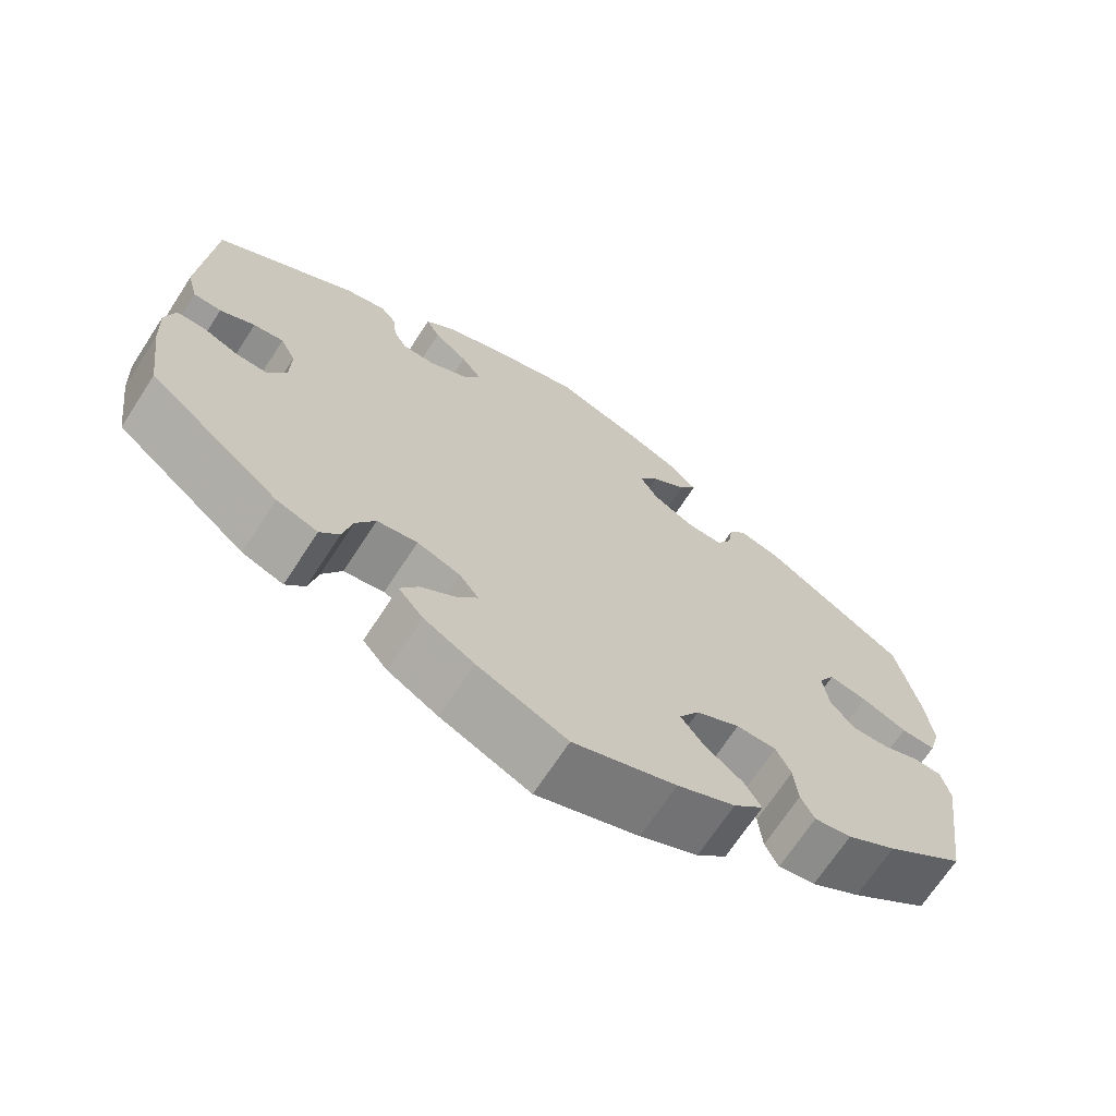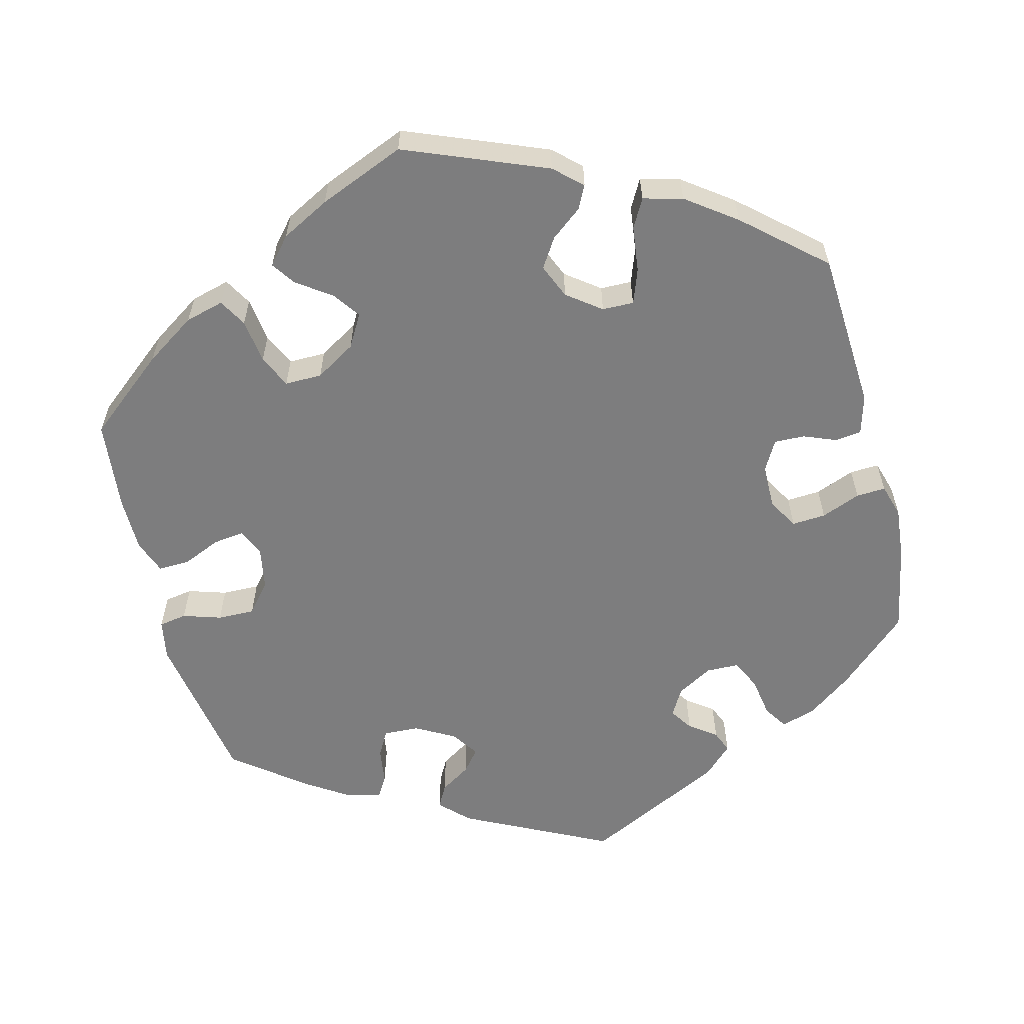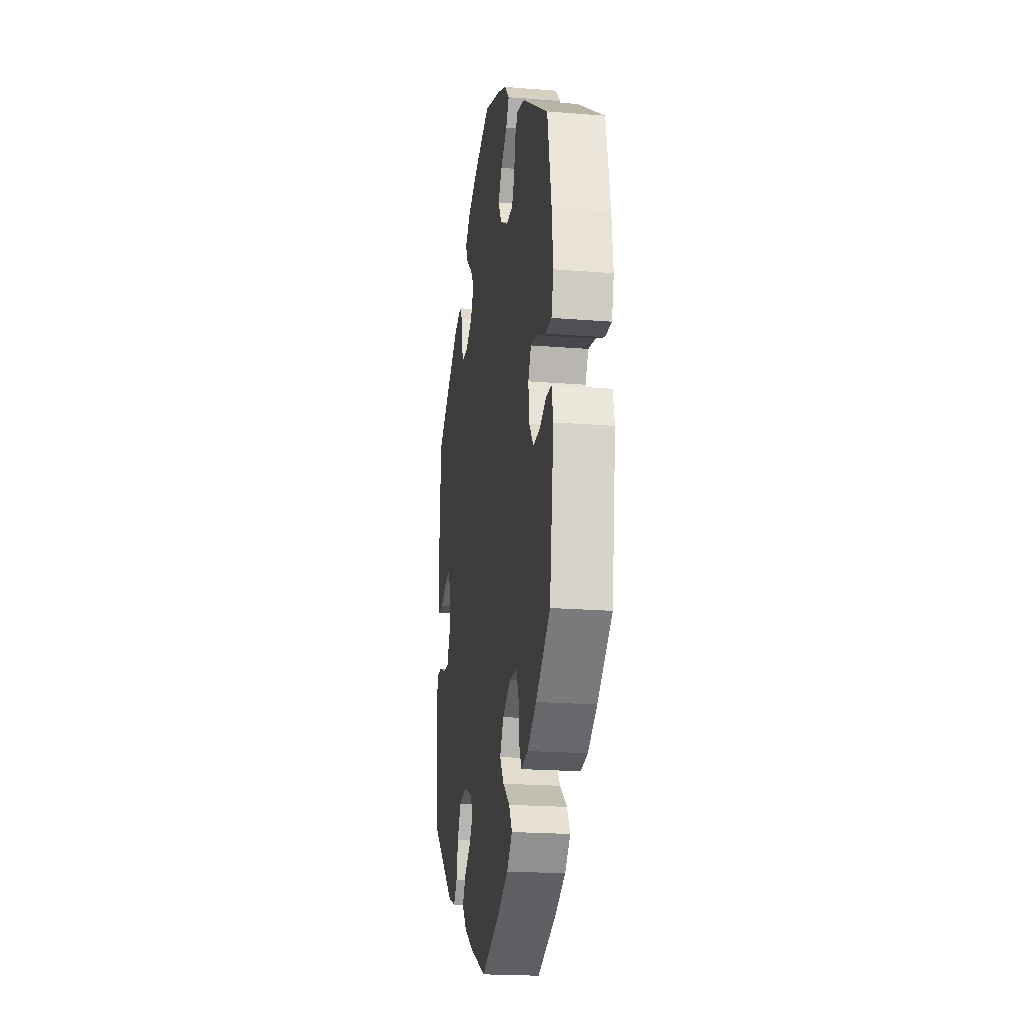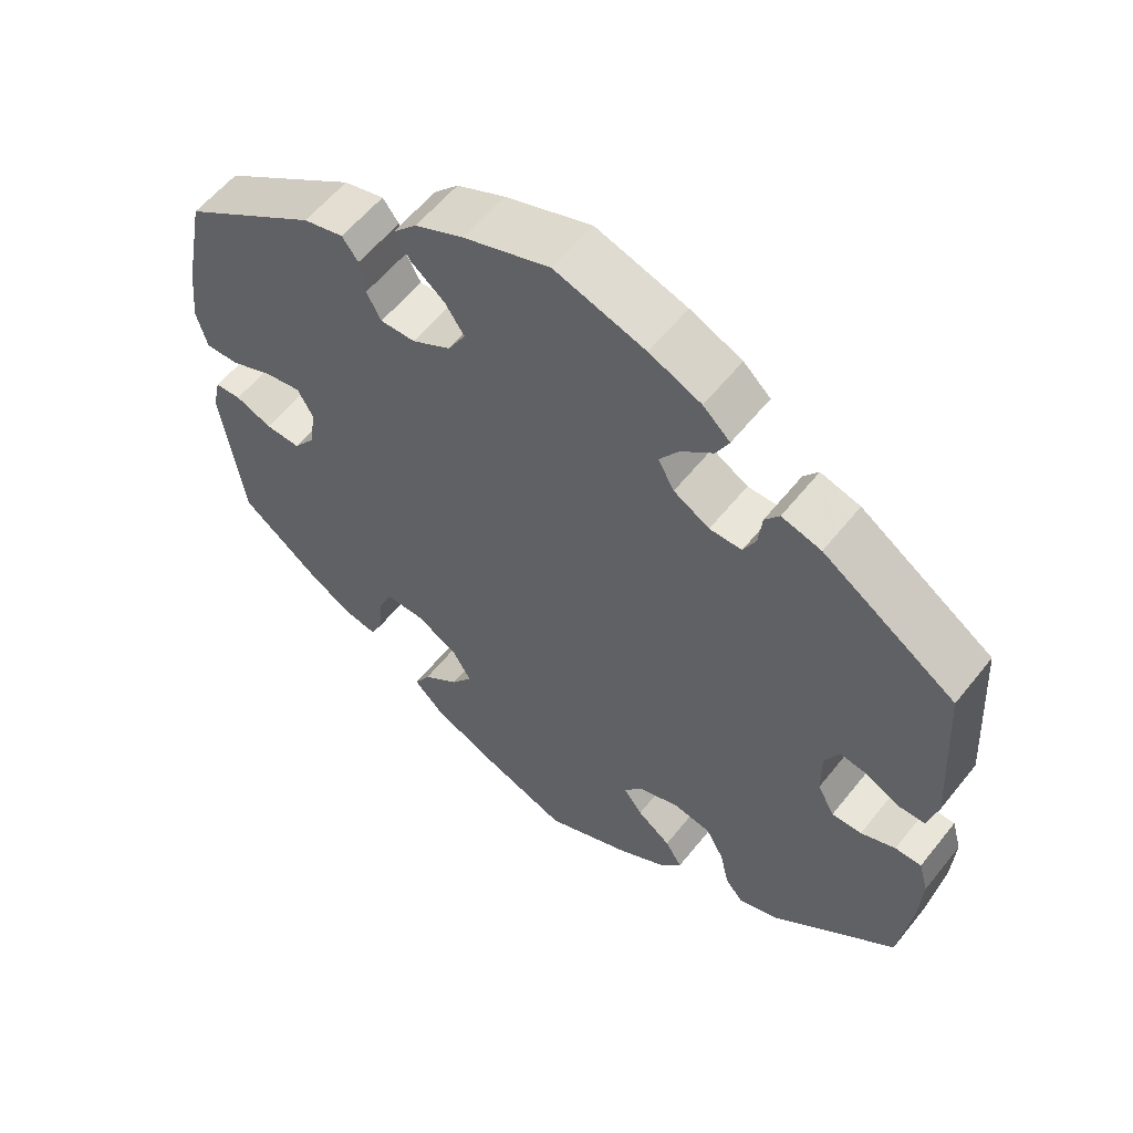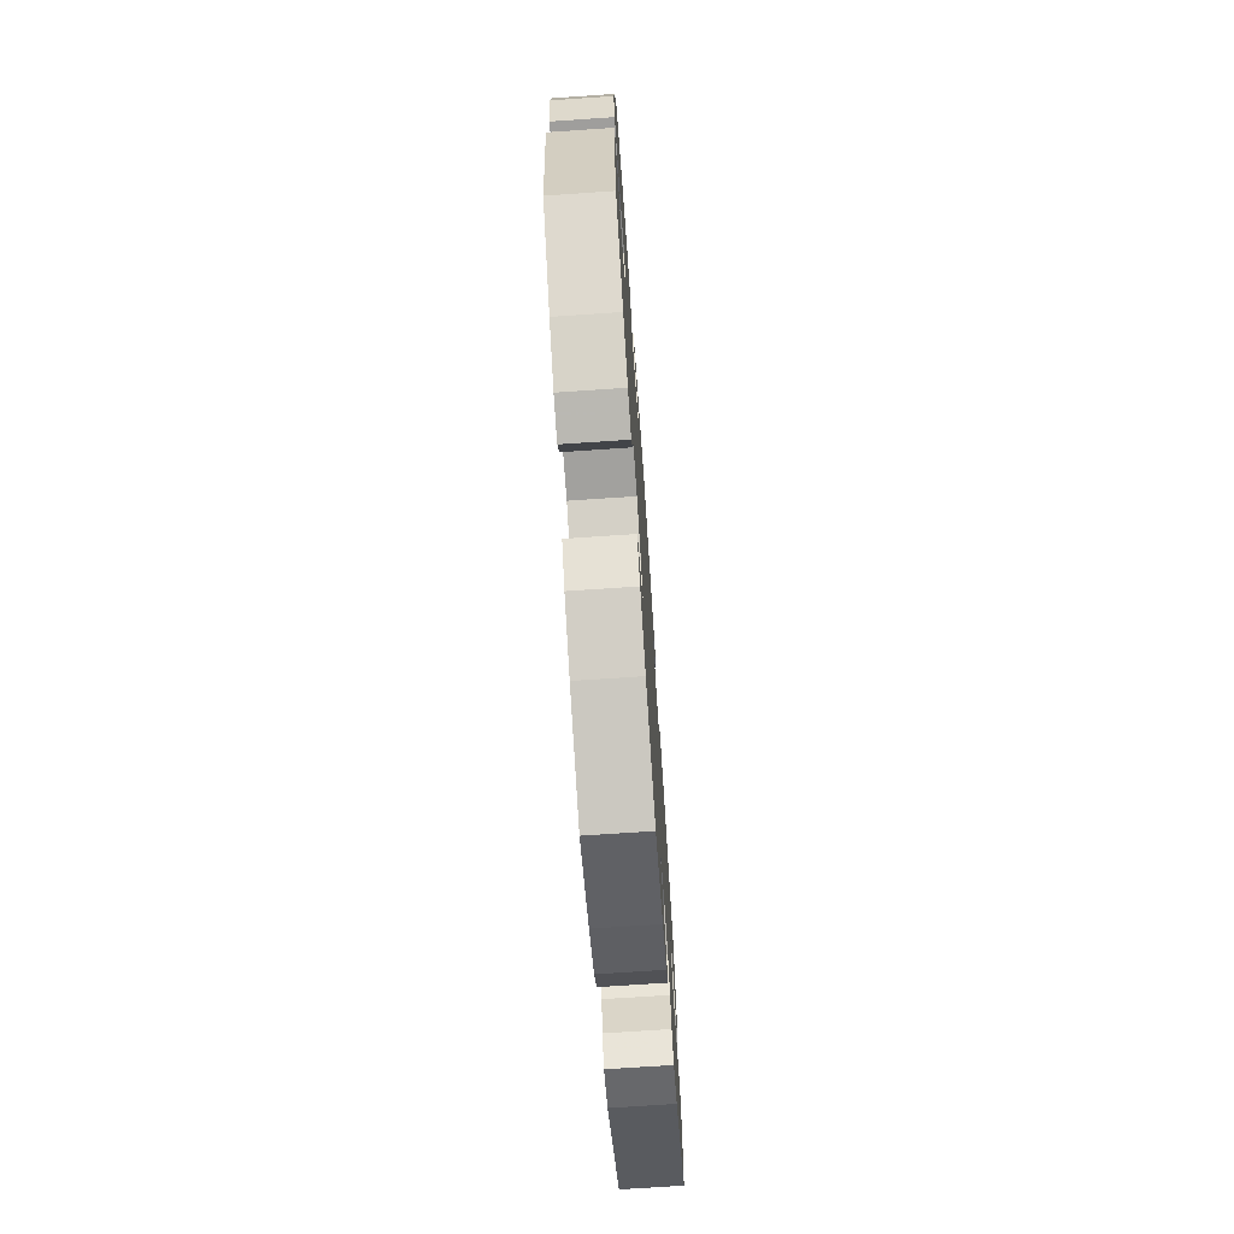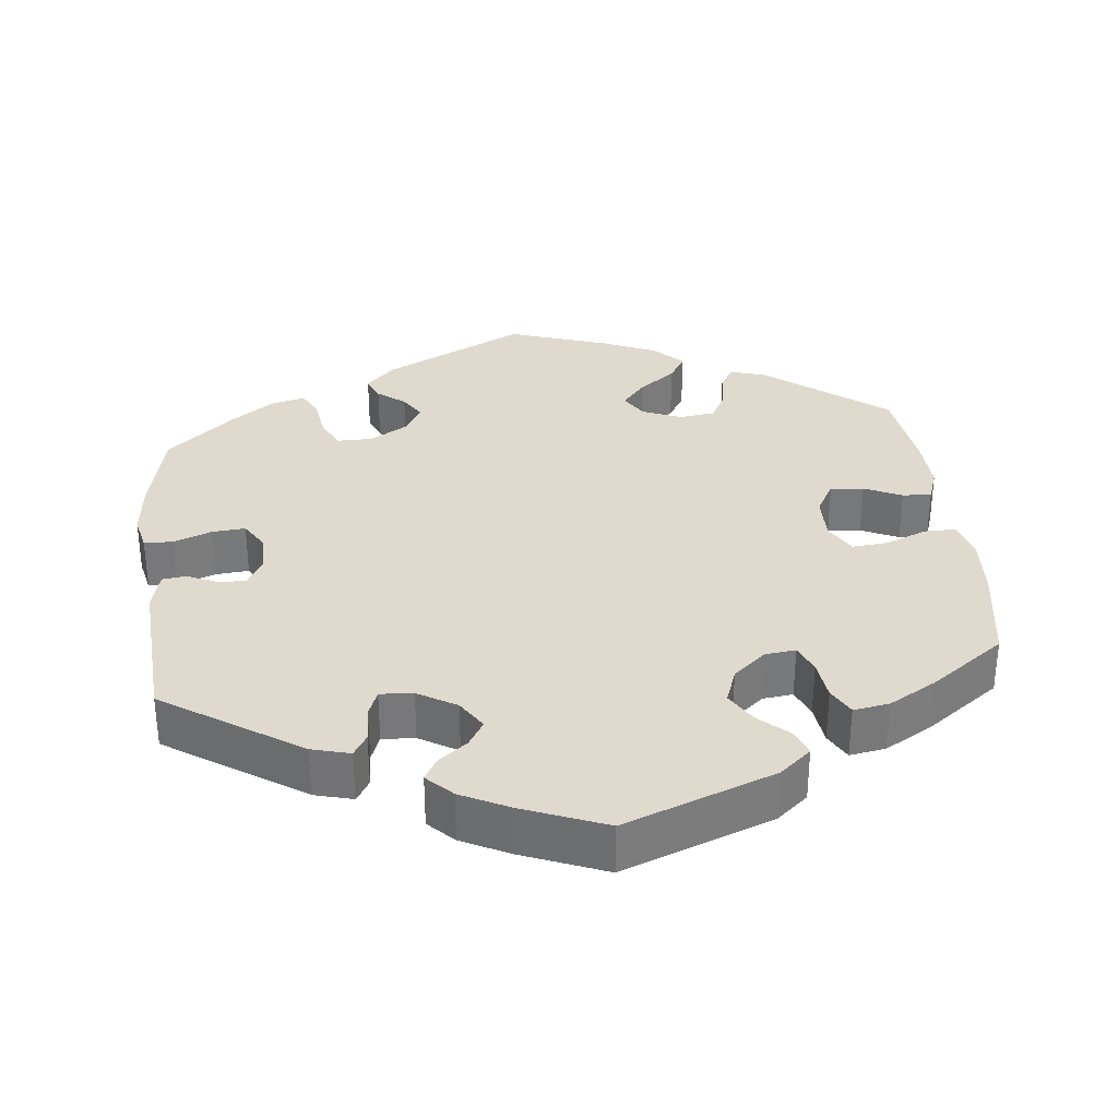
<metadata>
{"format":"obj","ext":"obj","renderer":"f3d","projection":"perspective","resolution":1024,"background":"white","views":[{"elev":-69.5,"azim":146.9,"up":"+Z"},{"elev":-59.1,"azim":-105.8,"up":"+Y"},{"elev":-20.5,"azim":-98.3,"up":"+Z"},{"elev":57.8,"azim":38.2,"up":"+Z"},{"elev":-72.1,"azim":-86.1,"up":"+Z"},{"elev":32.7,"azim":113.6,"up":"+Y"}]}
</metadata>
<code>
v -0.52 0.07 -0.05
v -0.567 0.07 -0.102
v 0.421 0.07 -0.087
v 0.276 0.07 0.373
v 0.199 0.07 -0.332
v -0.556 0.07 -0.052
v -0.247 0.07 -0.494
v -0.514 0.07 0.031
v 0 0.07 -0.62
v 0.355 0.07 0.43
v -0.47 0.07 -0.07
v -0.173 0.07 -0.333
v -0.147 0.07 0.363
v 0.215 0.07 0.339
v 0.259 0.07 0.339
v 0.397 0.07 0.019
v 0 0.07 0.62
v -0.282 0.07 -0.302
v 0.537 0.07 -0.31
v -0.565 0.07 0.168
v 0.276 0.07 -0.386
v 0.537 0.07 0.032
v -0.301 0.07 -0.344
v 0.398 0.07 -0.043
v 0.181 0.07 -0.53
v -0.323 0.07 -0.437
v 0.301 0.07 0.445
v 0.417 0.07 0.06
v -0.405 0.07 0.065
v -0.225 0.07 -0.456
v -0.537 0.07 -0.31
v 0.288 0.07 -0.44
v -0.537 0.07 0.31
v -0.306 0.07 -0.401
v -0.559 0.07 0.03
v 0.251 0.07 -0.341
v -0.176 0.07 -0.418
v -0.455 0.07 0.056
v -0.149 0.07 0.444
v 0.558 0.07 -0.114
v -0.195 0.07 0.48
v -0.574 0.07 0.084
v 0.195 0.07 0.55
v 0.144 0.07 0.407
v -0.217 0.07 0.514
v 0.124 0.07 0.581
v 0.545 0.07 -0.067
v -0.123 0.07 0.405
v 0.19 0.07 -0.454
v -0.208 0.07 -0.533
v 0.366 0.07 -0.451
v 0.501 0.07 0.031
v 0.232 0.07 0.516
v 0.116 0.07 -0.568
v -0.118 0.07 0.579
v -0.371 0.07 -0.428
v 0.537 0.07 0.31
v -0.23 0.07 -0.302
v 0.554 0.07 -0.187
v 0.281 0.07 0.419
v 0.509 0.07 -0.067
v -0.391 0.07 -0.031
v -0.248 0.07 0.332
v -0.133 0.07 -0.57
v 0.144 0.07 -0.42
v -0.184 0.07 0.549
v 0.143 0.07 -0.352
v -0.147 0.07 -0.377
v 0.313 0.07 -0.47
v -0.297 0.07 0.446
v 0.551 0.07 0.085
v -0.268 0.07 0.369
v 0.17 0.07 0.445
v -0.352 0.07 0.432
v 0.213 0.07 -0.491
v 0.166 0.07 0.367
v 0.456 0.07 0.054
v -0.275 0.07 0.417
v -0.2 0.07 0.333
v -0.435 0.07 -0.388
v 0.214 0.07 0.481
v 0.118 0.07 -0.386
v -0.422 0.07 -0.072
v 0.462 0.07 -0.086
v -0.384 0.07 0.027
v -0.52 -0 -0.05
v -0.567 -0 -0.102
v 0.421 -0 -0.087
v 0.276 -0 0.373
v 0.199 -0 -0.332
v -0.556 -0 -0.052
v -0.247 -0 -0.494
v -0.514 -0 0.031
v 0 -0 -0.62
v 0.355 -0 0.43
v -0.47 -0 -0.07
v -0.173 -0 -0.333
v -0.147 -0 0.363
v 0.215 -0 0.339
v 0.259 -0 0.339
v 0.397 -0 0.019
v 0 -0 0.62
v -0.282 -0 -0.302
v 0.537 -0 -0.31
v -0.565 -0 0.168
v 0.276 -0 -0.386
v 0.537 -0 0.032
v -0.301 -0 -0.344
v 0.398 -0 -0.043
v 0.181 -0 -0.53
v -0.323 -0 -0.437
v 0.301 -0 0.445
v 0.417 -0 0.06
v -0.405 -0 0.065
v -0.225 -0 -0.456
v -0.537 -0 -0.31
v 0.288 -0 -0.44
v -0.537 -0 0.31
v -0.306 -0 -0.401
v -0.559 -0 0.03
v 0.251 -0 -0.341
v -0.176 -0 -0.418
v -0.455 -0 0.056
v -0.149 -0 0.444
v 0.558 -0 -0.114
v -0.195 -0 0.48
v -0.574 -0 0.084
v 0.195 -0 0.55
v 0.144 -0 0.407
v -0.217 -0 0.514
v 0.124 -0 0.581
v 0.545 -0 -0.067
v -0.123 -0 0.405
v 0.19 -0 -0.454
v -0.208 -0 -0.533
v 0.366 -0 -0.451
v 0.501 -0 0.031
v 0.232 -0 0.516
v 0.116 -0 -0.568
v -0.118 -0 0.579
v -0.371 -0 -0.428
v 0.537 -0 0.31
v -0.23 -0 -0.302
v 0.554 -0 -0.187
v 0.281 -0 0.419
v 0.509 -0 -0.067
v -0.391 -0 -0.031
v -0.248 -0 0.332
v -0.133 -0 -0.57
v 0.144 -0 -0.42
v -0.184 -0 0.549
v 0.143 -0 -0.352
v -0.147 -0 -0.377
v 0.313 -0 -0.47
v -0.297 -0 0.446
v 0.551 -0 0.085
v -0.268 -0 0.369
v 0.17 -0 0.445
v -0.352 -0 0.432
v 0.213 -0 -0.491
v 0.166 -0 0.367
v 0.456 -0 0.054
v -0.275 -0 0.417
v -0.2 -0 0.333
v -0.435 -0 -0.388
v 0.214 -0 0.481
v 0.118 -0 -0.386
v -0.422 -0 -0.072
v 0.462 -0 -0.086
v -0.384 -0 0.027
f 38 8 35 42
f 29 38 42 20
f 2 6 1 11
f 2 11 83
f 31 2 83
f 80 31 83 62
f 23 34 26 56
f 18 23 56 80
f 50 7 30 37
f 50 37 68
f 64 50 68
f 9 64 68
f 54 9 68 12
f 65 49 75 25
f 82 65 25 54
f 51 69 32 21
f 51 21 36
f 19 51 36
f 59 19 36 5
f 84 61 47 40
f 3 84 40 59
f 71 22 52 77
f 71 77 28
f 57 71 28
f 10 57 28 16
f 4 60 27 10
f 15 4 10 16
f 43 53 81 73
f 43 73 44
f 46 43 44
f 17 46 44
f 55 17 44 76
f 39 41 45 66
f 48 39 66 55
f 74 70 78 72
f 74 72 63
f 29 20 33 74
f 18 80 62 85
f 58 18 85
f 12 58 85
f 82 54 12 85
f 67 82 85 29
f 3 59 5 67
f 24 3 67 29
f 14 15 16 24
f 76 14 24 29
f 48 55 76
f 13 48 76
f 79 13 76 29
f 63 79 29
f 74 63 29
f 127 120 93 123
f 105 127 123 114
f 96 86 91 87
f 168 96 87
f 168 87 116
f 147 168 116 165
f 141 111 119 108
f 165 141 108 103
f 122 115 92 135
f 153 122 135
f 153 135 149
f 153 149 94
f 97 153 94 139
f 110 160 134 150
f 139 110 150 167
f 106 117 154 136
f 121 106 136
f 121 136 104
f 90 121 104 144
f 125 132 146 169
f 144 125 169 88
f 162 137 107 156
f 113 162 156
f 113 156 142
f 101 113 142 95
f 95 112 145 89
f 101 95 89 100
f 158 166 138 128
f 129 158 128
f 129 128 131
f 129 131 102
f 161 129 102 140
f 151 130 126 124
f 140 151 124 133
f 157 163 155 159
f 148 157 159
f 159 118 105 114
f 170 147 165 103
f 170 103 143
f 170 143 97
f 170 97 139 167
f 114 170 167 152
f 152 90 144 88
f 114 152 88 109
f 109 101 100 99
f 114 109 99 161
f 161 140 133
f 161 133 98
f 114 161 98 164
f 114 164 148
f 114 148 159
f 74 159 155 70
f 70 155 163 78
f 78 163 157 72
f 72 157 148 63
f 63 148 164 79
f 79 164 98 13
f 13 98 133 48
f 48 133 124 39
f 39 124 126 41
f 41 126 130 45
f 45 130 151 66
f 66 151 140 55
f 55 140 102 17
f 17 102 131 46
f 46 131 128 43
f 43 128 138 53
f 53 138 166 81
f 81 166 158 73
f 73 158 129 44
f 44 129 161 76
f 76 161 99 14
f 14 99 100 15
f 15 100 89 4
f 4 89 145 60
f 60 145 112 27
f 27 112 95 10
f 10 95 142 57
f 57 142 156 71
f 71 156 107 22
f 22 107 137 52
f 52 137 162 77
f 77 162 113 28
f 28 113 101 16
f 16 101 109 24
f 24 109 88 3
f 3 88 169 84
f 84 169 146 61
f 61 146 132 47
f 47 132 125 40
f 40 125 144 59
f 59 144 104 19
f 19 104 136 51
f 51 136 154 69
f 69 154 117 32
f 32 117 106 21
f 21 106 121 36
f 36 121 90 5
f 5 90 152 67
f 67 152 167 82
f 82 167 150 65
f 65 150 134 49
f 49 134 160 75
f 75 160 110 25
f 25 110 139 54
f 54 139 94 9
f 9 94 149 64
f 64 149 135 50
f 50 135 92 7
f 7 92 115 30
f 30 115 122 37
f 37 122 153 68
f 68 153 97 12
f 12 97 143 58
f 58 143 103 18
f 18 103 108 23
f 23 108 119 34
f 34 119 111 26
f 26 111 141 56
f 56 141 165 80
f 80 165 116 31
f 31 116 87 2
f 2 87 91 6
f 6 91 86 1
f 1 86 96 11
f 11 96 168 83
f 83 168 147 62
f 62 147 170 85
f 85 170 114 29
f 29 114 123 38
f 38 123 93 8
f 8 93 120 35
f 35 120 127 42
f 42 127 105 20
f 20 105 118 33
f 33 118 159 74

</code>
